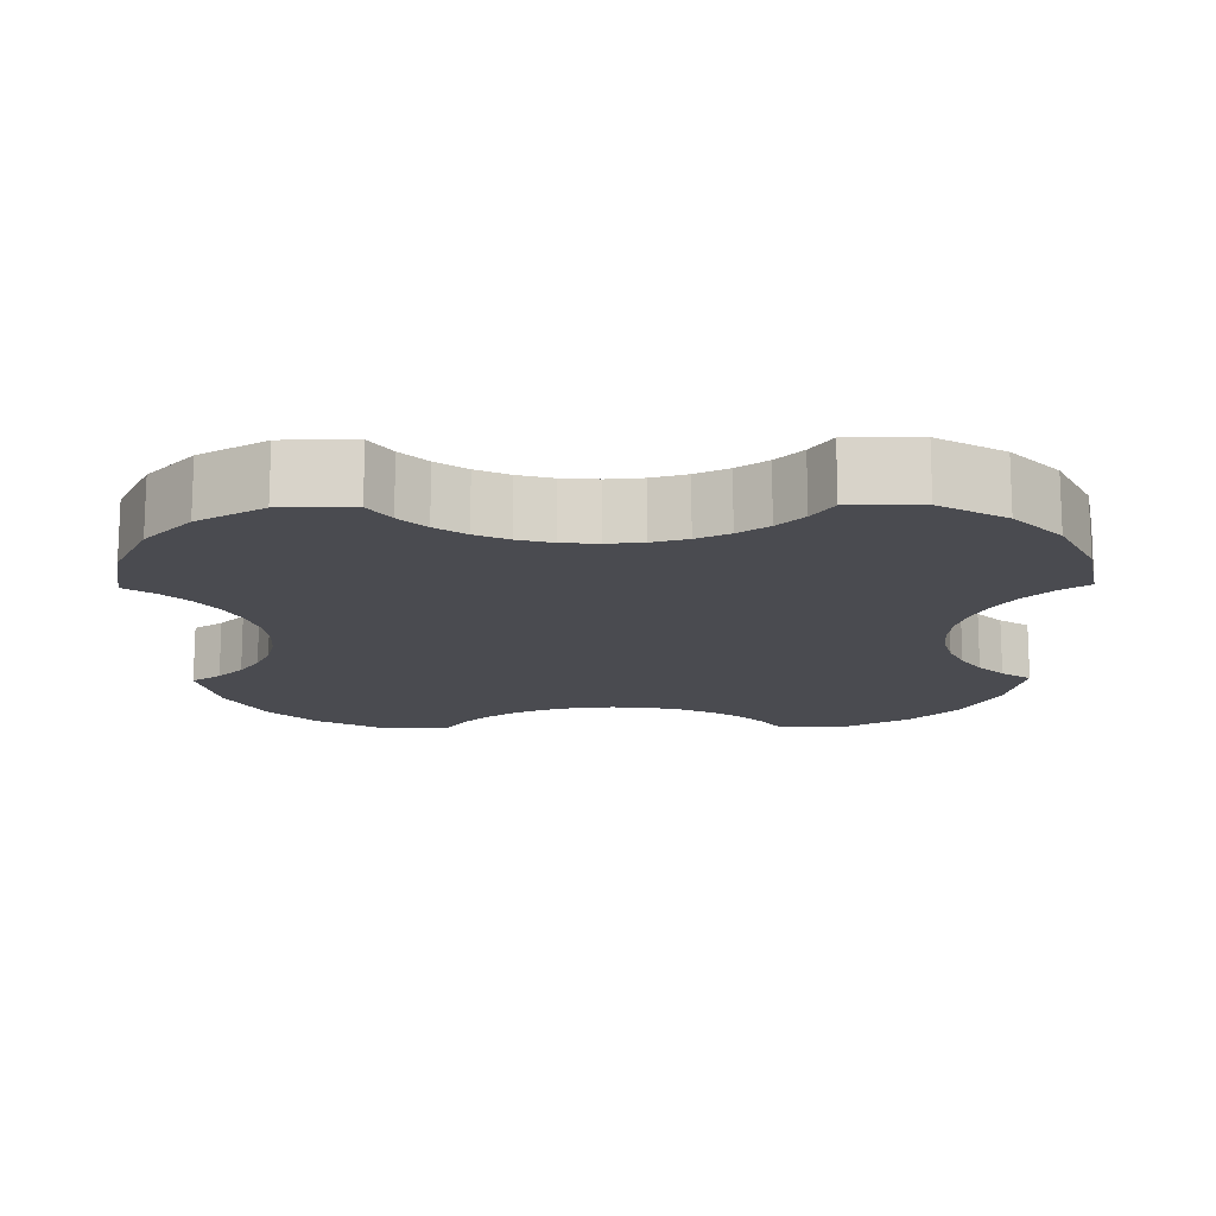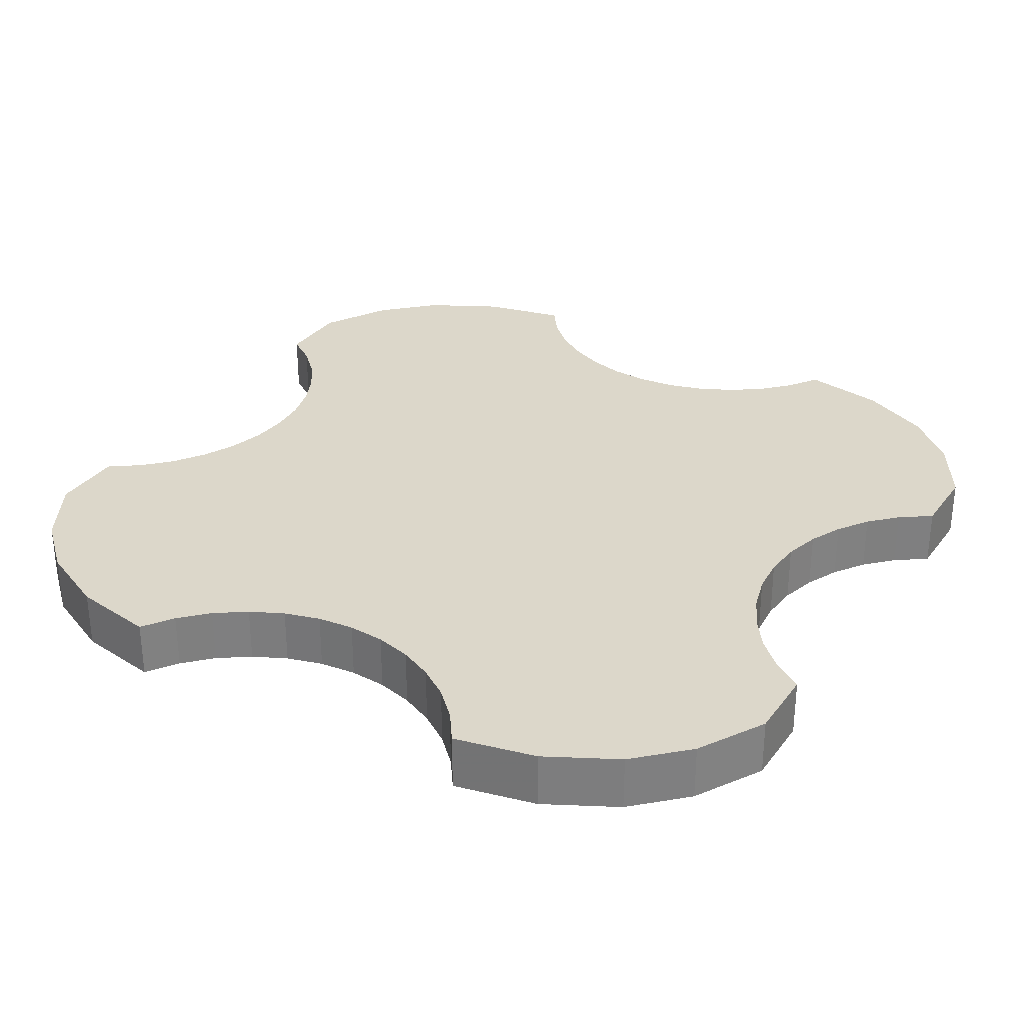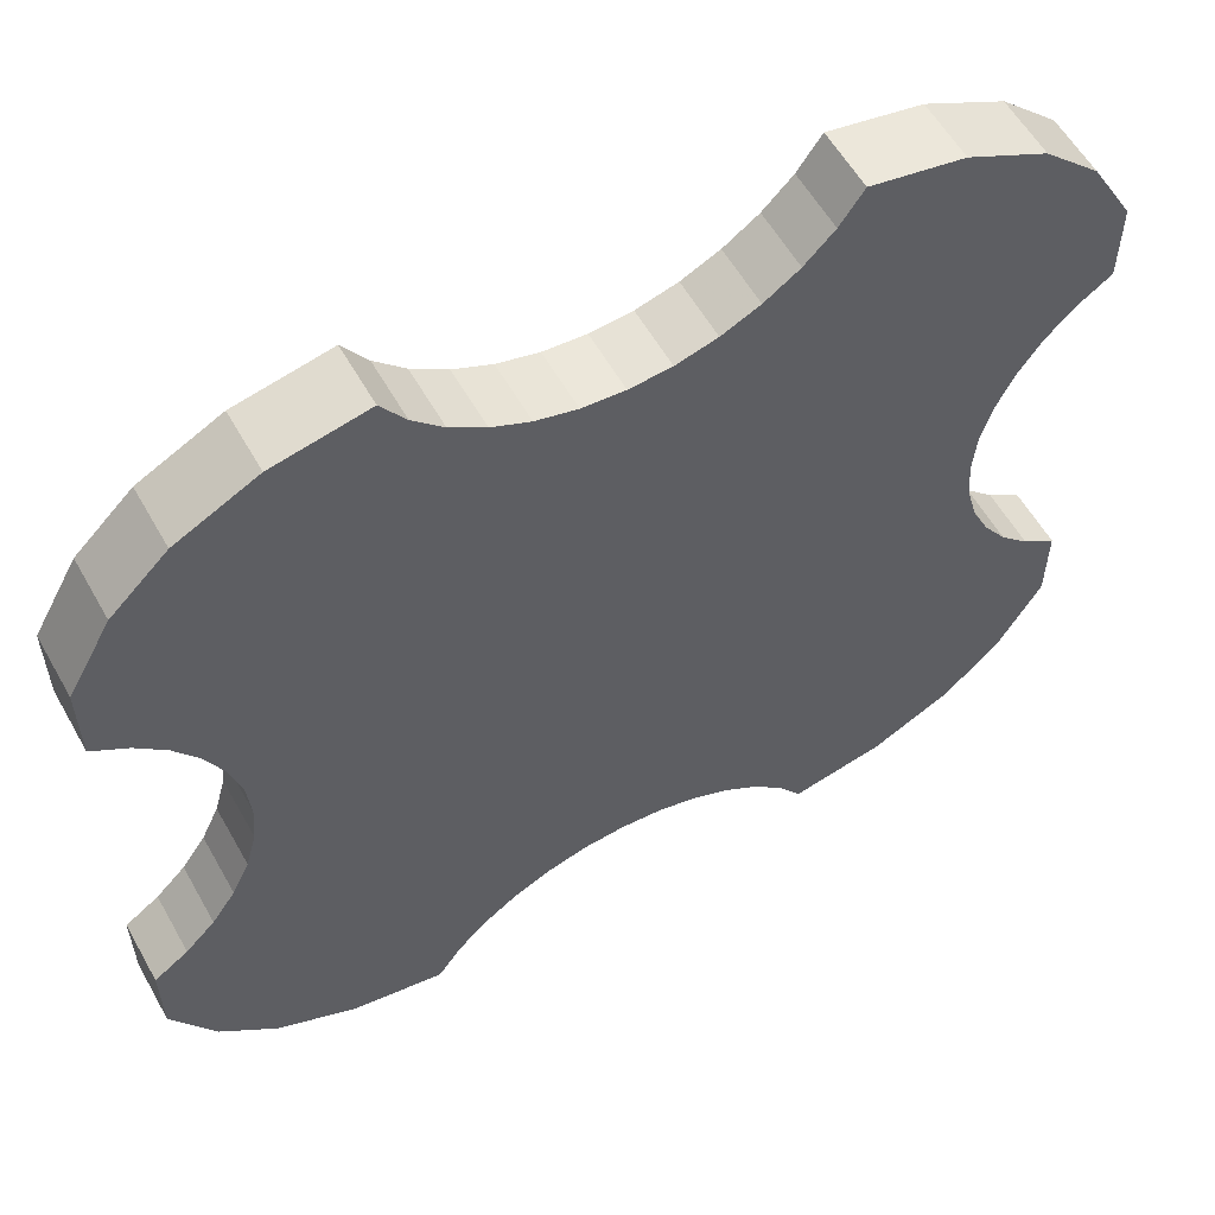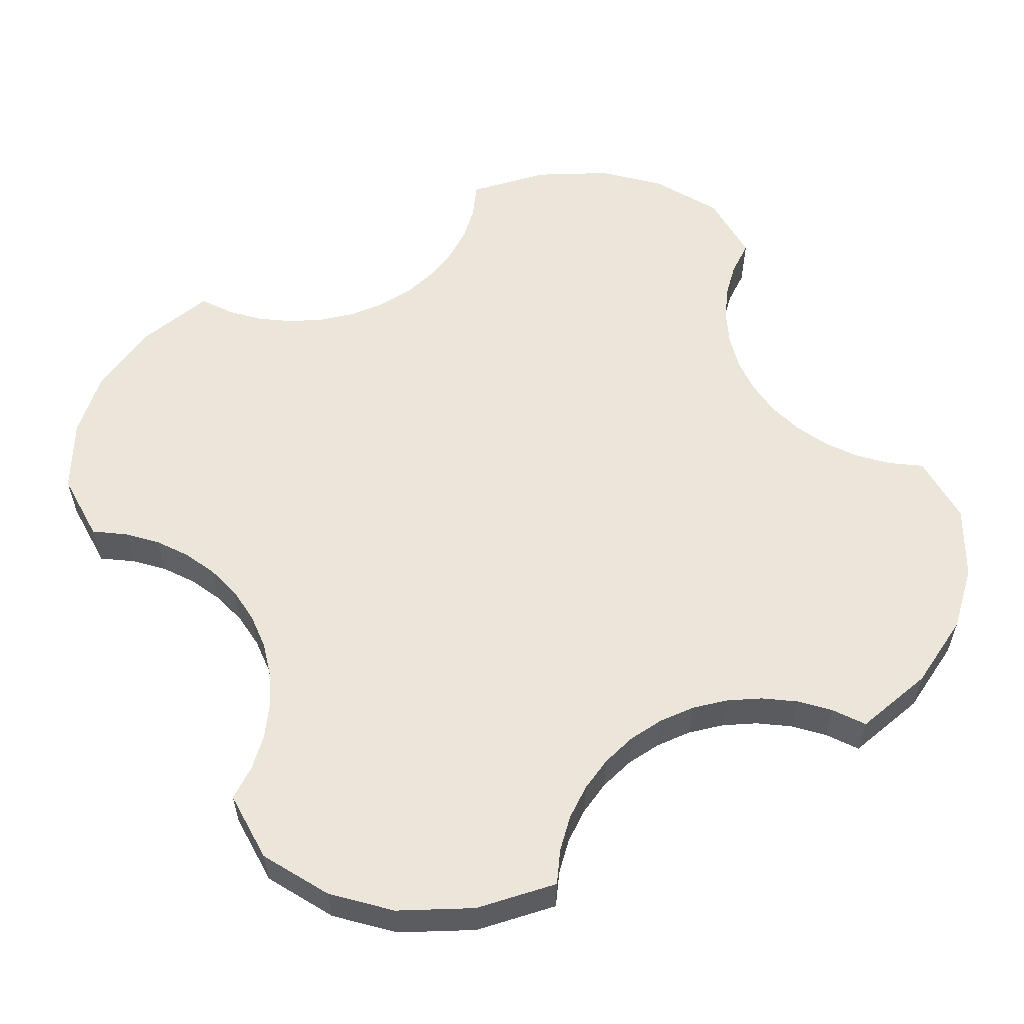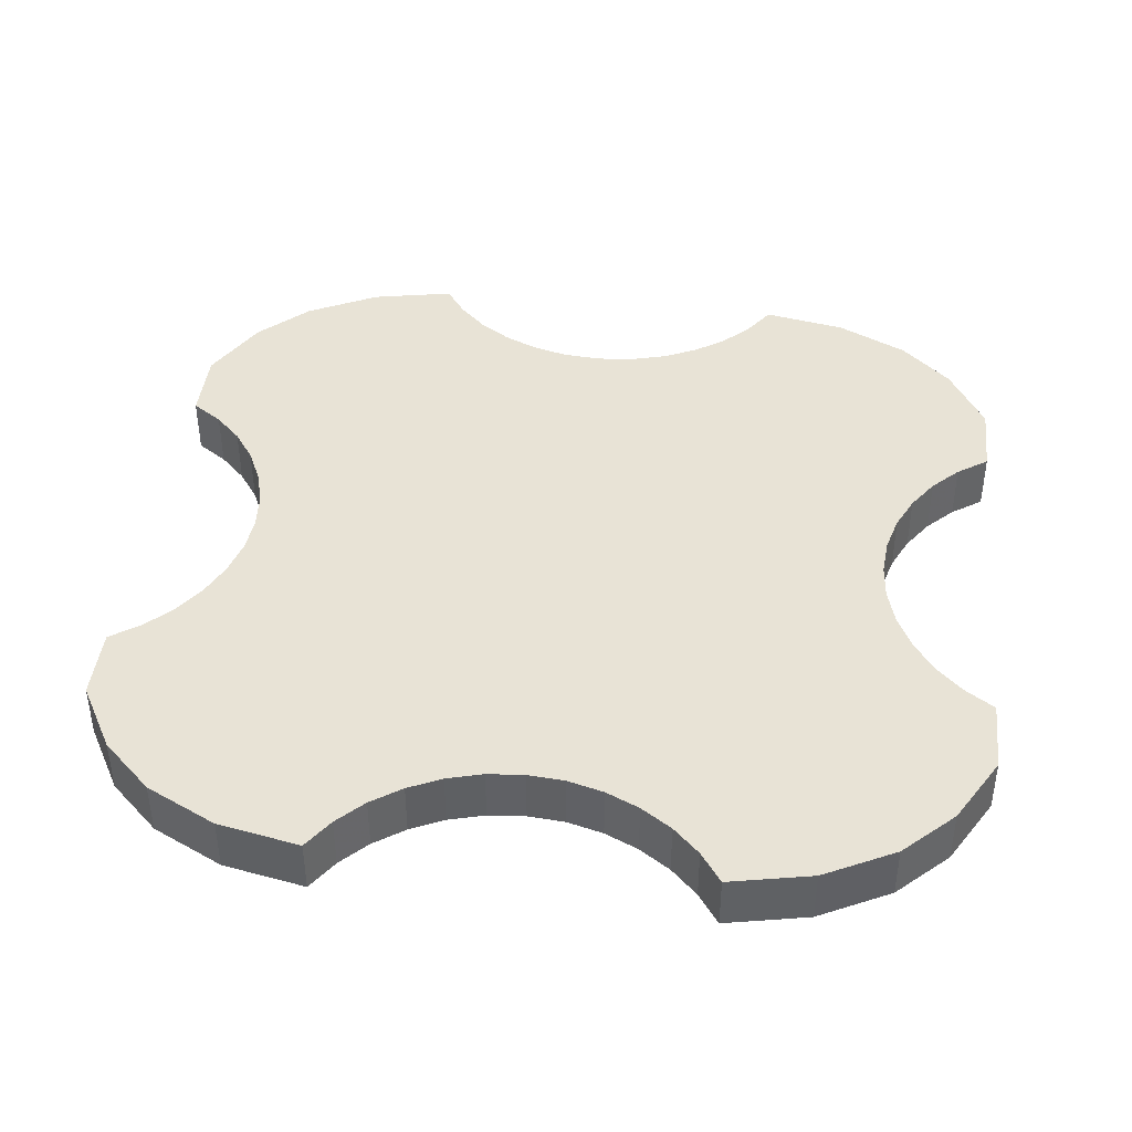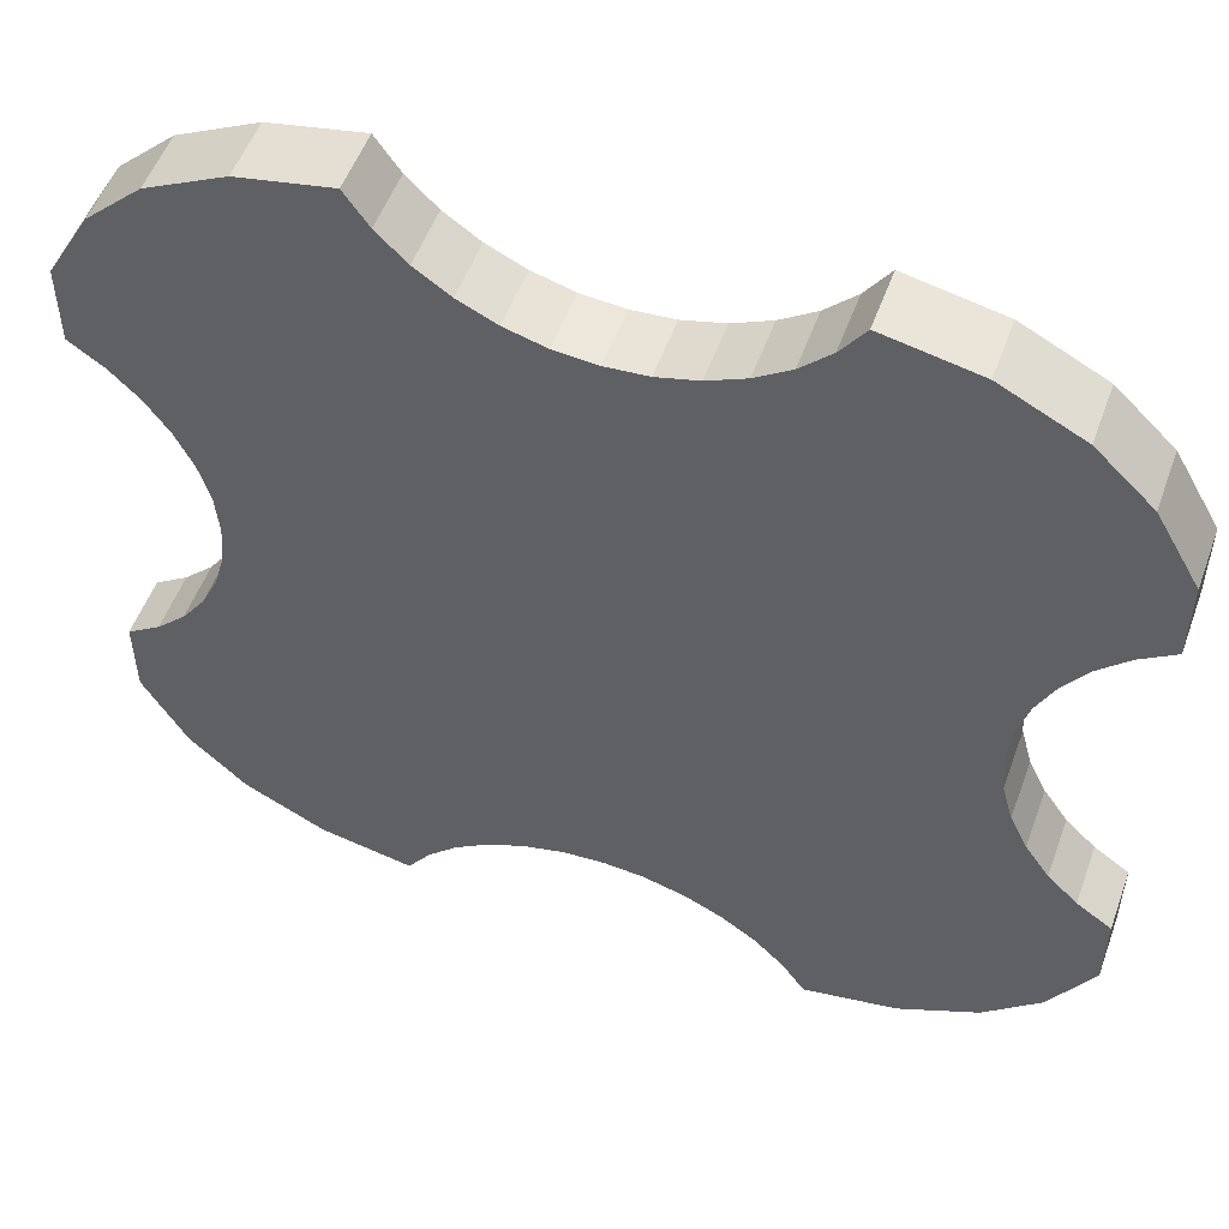
<metadata>
{"format":"obj","ext":"obj","renderer":"f3d","projection":"perspective","resolution":1024,"background":"white","views":[{"elev":-14.4,"azim":-89.2,"up":"+Y"},{"elev":30.5,"azim":30.3,"up":"+Y"},{"elev":57.9,"azim":-29.3,"up":"+Z"},{"elev":56.2,"azim":151.1,"up":"+Y"},{"elev":41.5,"azim":6.5,"up":"+Y"},{"elev":53.4,"azim":19.9,"up":"+Z"}]}
</metadata>
<code>
o Object.1
v -305.5 -50 337
v -67.14 -50 582.7
v -611.1 -50 674.5
v 610.5 -50 674.5
v 66.53 -50 582.7
v 304.9 -50 337
v 0 -50 0
v -611.1 -50 -675.1
v -305.5 -50 -337.6
v -583.4 -50 -67.14
v 610.5 -50 -675.1
v 628.9 -50 -192.8
v 600.6 -50 -132.4
v 582.7 -50 66.53
v -132.4 -50 600.6
v 304.9 -50 -337.6
v 582.7 -50 -67.14
v 667.1 -50 247.6
v 714.6 -50 295.1
v -67.14 -50 -583.4
v 66.53 -50 -583.4
v 577.2 -50 0
v -583.4 -50 66.53
v -577.8 -50 0
v -770 -50 466.3
v -667.7 -50 247.6
v -601.2 -50 -132.4
v 667.1 -50 -248.2
v -601.2 -50 131.8
v 0 -50 577.2
v -192.8 -50 628.9
v -629.6 -50 192.2
v 600.6 -50 131.8
v -248.2 -50 667.1
v -295.7 -50 714.6
v -333.9 -50 770
v -701 -50 588.3
v 247.6 -50 667.1
v 295.1 -50 714.6
v -715.2 -50 295.1
v -482.9 -50 739.8
v -770 -50 333.3
v -629.6 -50 -192.8
v -132.4 -50 -601.2
v 131.8 -50 -601.2
v 0 -50 -577.8
v -192.8 -50 -629.6
v -667.7 -50 -248.2
v -715.2 -50 -295.7
v -248.2 -50 -667.7
v 295.1 -50 -715.2
v 333.3 -50 -770
v -333.9 -50 -770
v -295.7 -50 -715.2
v -770 -50 -466.9
v -770 -50 -333.9
v -701 -50 -588.9
v -482.9 -50 -740.4
v 131.8 -50 600.6
v 628.9 -50 192.2
v 192.2 -50 628.9
v 770 -50 466.3
v 333.3 -50 770
v 482.3 -50 739.8
v 700.4 -50 588.3
v 770 -50 333.3
v 192.2 -50 -629.6
v 247.6 -50 -667.7
v 770 -50 -466.9
v 482.3 -50 -740.4
v 700.4 -50 -588.9
v 714.6 -50 -295.7
v 770 -50 -333.9
v 577.2 50 0
v 582.7 50 -67.14
v 0 50 0
v 304.9 50 337
v 582.7 50 66.53
v 66.53 50 -583.4
v 304.9 50 -337.6
v 610.5 50 674.5
v 66.53 50 582.7
v 131.8 50 600.6
v -305.5 50 337
v -611.1 50 674.5
v -67.14 50 582.7
v 192.2 50 628.9
v -67.14 50 -583.4
v -305.5 50 -337.6
v 610.5 50 -675.1
v -583.4 50 66.53
v -295.7 50 714.6
v -248.2 50 667.1
v -577.8 50 0
v -583.4 50 -67.14
v -611.1 50 -675.1
v -601.2 50 -132.4
v -629.6 50 -192.8
v -601.2 50 131.8
v 0 50 577.2
v -132.4 50 600.6
v -629.6 50 192.2
v -192.8 50 628.9
v -667.7 50 247.6
v -715.2 50 295.1
v -770 50 466.3
v -333.9 50 770
v -482.9 50 739.8
v -701 50 588.3
v -770 50 333.3
v -132.4 50 -601.2
v -667.7 50 -248.2
v 0 50 -577.8
v 131.8 50 -601.2
v 192.2 50 -629.6
v -192.8 50 -629.6
v -333.9 50 -770
v -482.9 50 -740.4
v 295.1 50 -715.2
v 247.6 50 -667.7
v -248.2 50 -667.7
v -295.7 50 -715.2
v -770 50 -466.9
v -701 50 -588.9
v -715.2 50 -295.7
v -770 50 -333.9
v 600.6 50 131.8
v 247.6 50 667.1
v 628.9 50 192.2
v 295.1 50 714.6
v 333.3 50 770
v 667.1 50 247.6
v 770 50 466.3
v 482.3 50 739.8
v 700.4 50 588.3
v 714.6 50 295.1
v 770 50 333.3
v 600.6 50 -132.4
v 333.3 50 -770
v 628.9 50 -192.8
v 667.1 50 -248.2
v 714.6 50 -295.7
v 770 50 -466.9
v 482.3 50 -740.4
v 700.4 50 -588.9
v 770 50 -333.9
f 74 75 76
f 76 77 78
f 79 76 80
f 81 82 83
f 84 85 86
f 81 83 87
f 81 77 82
f 76 88 89
f 75 90 80
f 80 76 75
f 91 85 84
f 86 76 84
f 84 76 91
f 92 93 85
f 94 91 76
f 76 89 95
f 96 89 88
f 95 96 97
f 76 82 77
f 97 96 98
f 85 91 99
f 82 76 100
f 86 85 101
f 76 86 100
f 85 99 102
f 101 85 103
f 85 102 104
f 85 105 106
f 103 85 93
f 85 104 105
f 85 107 92
f 107 85 108
f 85 106 109
f 106 105 110
f 96 95 89
f 96 88 111
f 98 96 112
f 88 76 113
f 114 90 115
f 96 111 116
f 96 117 118
f 76 95 94
f 119 120 90
f 96 116 121
f 121 122 96
f 117 96 122
f 79 90 114
f 112 96 123
f 123 96 124
f 112 123 125
f 125 123 126
f 81 78 77
f 78 81 127
f 76 78 74
f 81 87 128
f 127 81 129
f 128 130 81
f 131 81 130
f 129 81 132
f 132 81 133
f 81 131 134
f 133 81 135
f 132 133 136
f 80 90 79
f 136 133 137
f 76 79 113
f 90 75 138
f 90 139 119
f 90 138 140
f 115 90 120
f 90 140 141
f 90 141 142
f 90 142 143
f 139 90 144
f 90 143 145
f 143 142 146
f 1 2 3
f 4 5 6
f 7 6 5
f 8 9 10
f 11 12 13
f 4 6 14
f 2 15 3
f 16 17 7
f 18 19 4
f 7 9 20
f 16 21 11
f 7 22 14
f 1 23 7
f 24 7 23
f 3 25 26
f 7 10 9
f 10 27 8
f 11 28 12
f 3 29 23
f 23 1 3
f 5 30 7
f 15 31 3
f 7 30 2
f 2 1 7
f 3 32 29
f 3 26 32
f 14 33 4
f 31 34 3
f 35 3 34
f 3 35 36
f 3 37 25
f 38 4 39
f 25 40 26
f 36 41 3
f 25 42 40
f 8 20 9
f 7 24 10
f 27 43 8
f 8 44 20
f 21 45 11
f 20 46 7
f 21 16 7
f 8 47 44
f 7 46 21
f 43 48 8
f 48 49 8
f 8 50 47
f 11 51 52
f 53 54 8
f 50 8 54
f 49 55 8
f 49 56 55
f 55 57 8
f 8 58 53
f 4 59 5
f 7 14 6
f 33 60 4
f 4 61 59
f 4 38 61
f 60 18 4
f 19 62 4
f 63 39 4
f 4 64 63
f 62 65 4
f 19 66 62
f 17 16 11
f 11 13 17
f 45 67 11
f 51 11 68
f 67 68 11
f 22 7 17
f 11 69 28
f 52 70 11
f 11 71 69
f 69 72 28
f 69 73 72
f 75 13 138
f 13 75 17
f 138 12 140
f 12 138 13
f 140 28 141
f 28 140 12
f 92 34 93
f 72 141 28
f 141 72 142
f 34 92 35
f 146 142 73
f 72 73 142
f 133 62 137
f 66 137 62
f 74 17 75
f 17 74 22
f 81 64 4
f 64 81 134
f 128 61 38
f 61 128 87
f 127 33 78
f 14 78 33
f 135 4 65
f 4 135 81
f 87 59 61
f 59 87 83
f 129 60 127
f 33 127 60
f 134 63 64
f 63 134 131
f 82 30 5
f 30 82 100
f 132 18 129
f 60 129 18
f 136 19 132
f 18 132 19
f 38 39 130
f 130 128 38
f 137 66 136
f 19 136 66
f 39 63 131
f 131 130 39
f 135 65 133
f 62 133 65
f 83 5 59
f 5 83 82
f 78 14 74
f 22 74 14
f 103 93 31
f 34 31 93
f 101 103 15
f 31 15 103
f 100 86 30
f 2 30 86
f 107 35 92
f 35 107 36
f 86 101 2
f 15 2 101
f 70 144 90
f 90 11 70
f 67 115 120
f 120 68 67
f 11 90 145
f 145 71 11
f 45 114 115
f 115 67 45
f 52 139 144
f 144 70 52
f 46 113 79
f 79 21 46
f 105 104 40
f 120 119 68
f 51 68 119
f 26 40 104
f 119 139 51
f 52 51 139
f 69 146 73
f 146 69 143
f 143 71 145
f 71 143 69
f 21 79 114
f 114 45 21
f 118 58 96
f 8 96 58
f 116 47 121
f 50 121 47
f 27 10 95
f 95 97 27
f 96 8 124
f 57 124 8
f 111 44 116
f 47 116 44
f 43 27 97
f 97 98 43
f 117 53 118
f 58 118 53
f 113 46 88
f 20 88 46
f 48 43 98
f 98 112 48
f 49 48 112
f 112 125 49
f 121 50 122
f 54 122 50
f 125 56 49
f 56 125 126
f 122 54 117
f 53 117 54
f 106 110 25
f 126 123 55
f 55 56 126
f 42 25 110
f 57 55 123
f 123 124 57
f 88 20 111
f 44 111 20
f 10 24 94
f 94 95 10
f 108 85 41
f 3 41 85
f 99 91 29
f 23 29 91
f 85 109 3
f 37 3 109
f 102 99 32
f 29 32 99
f 107 108 36
f 41 36 108
f 104 102 26
f 32 26 102
f 42 110 105
f 105 40 42
f 109 106 37
f 25 37 106
f 91 94 23
f 24 23 94

</code>
